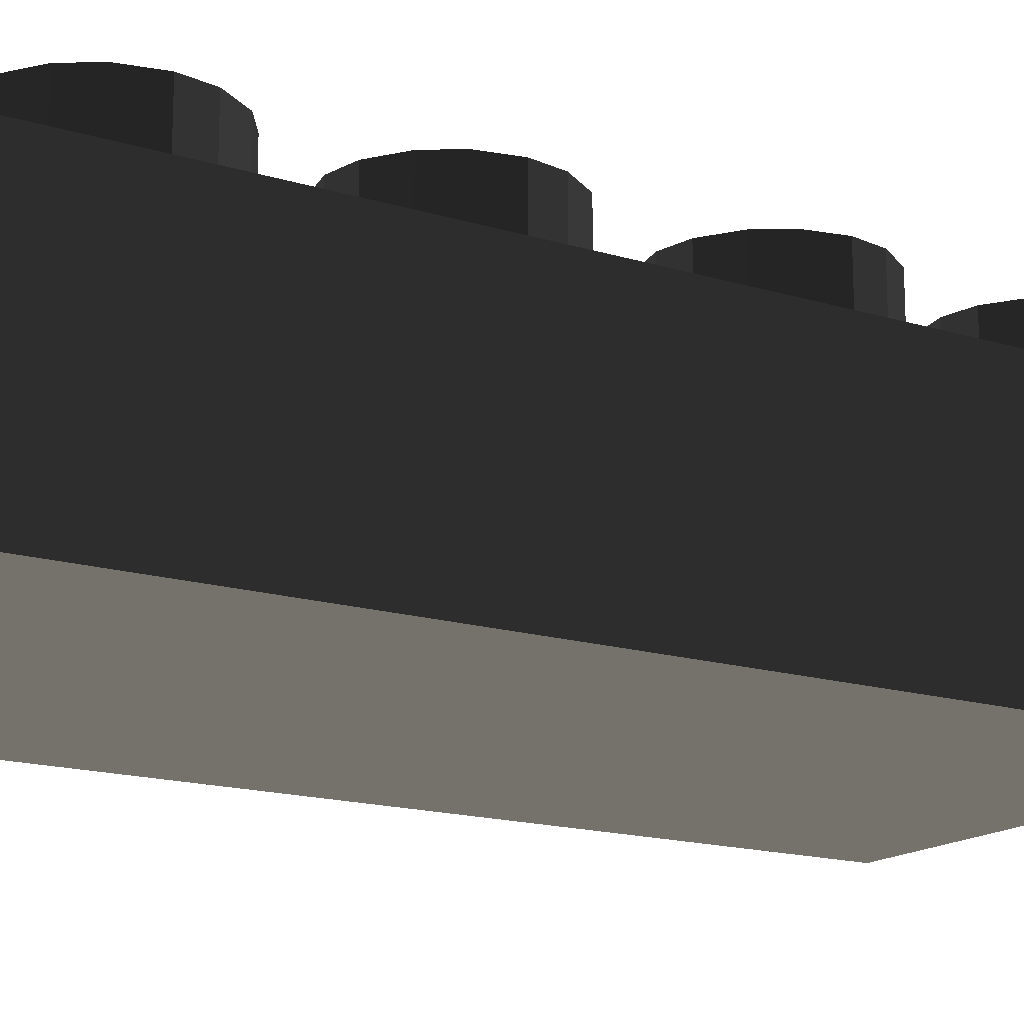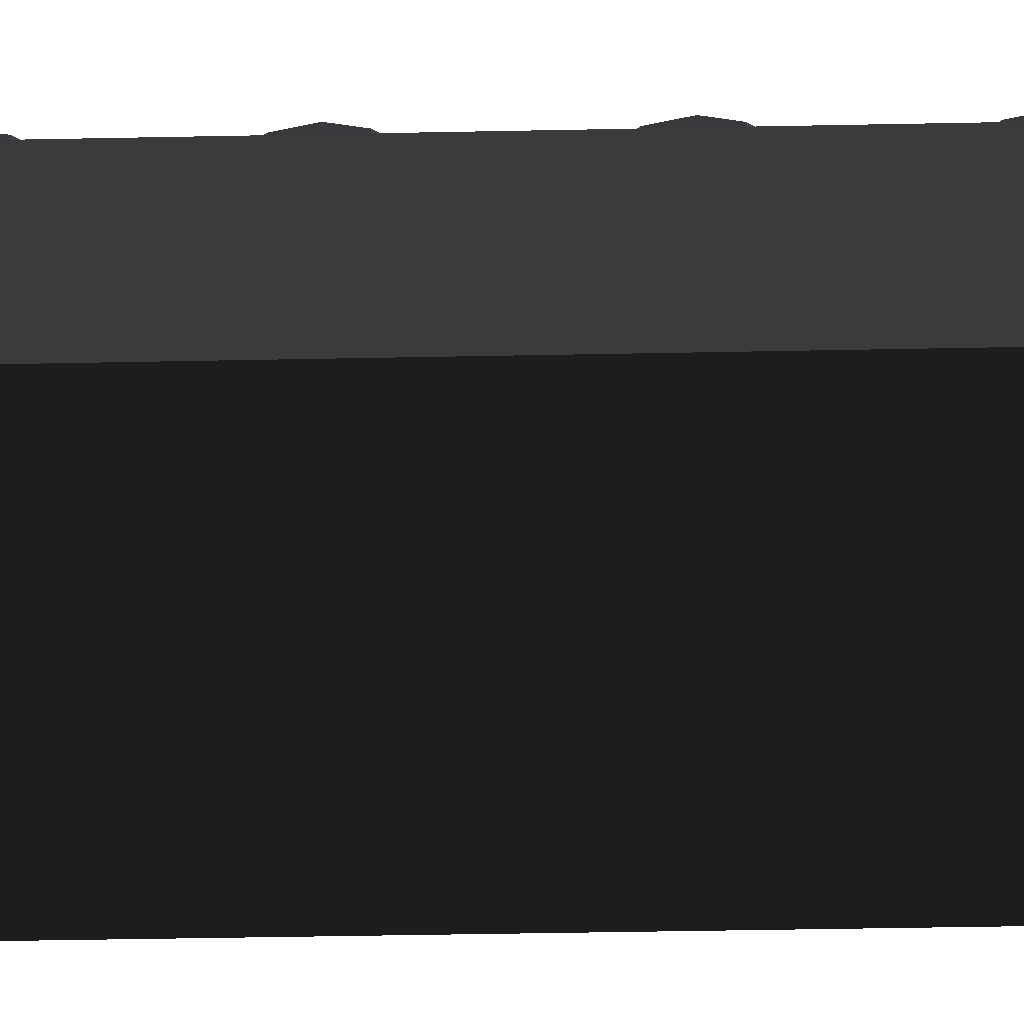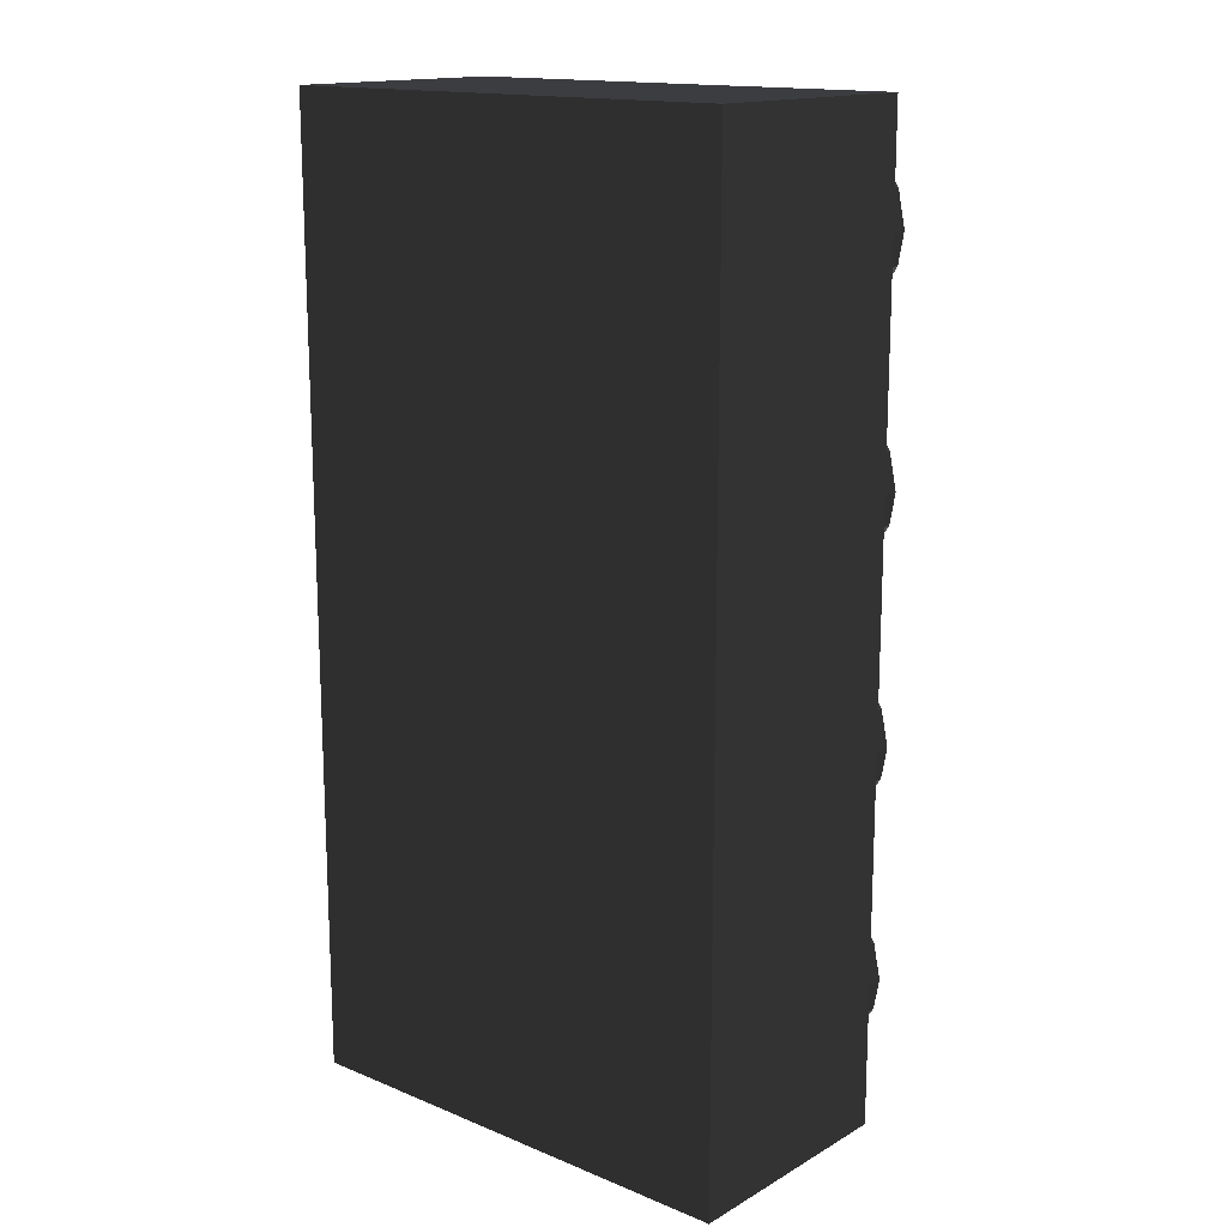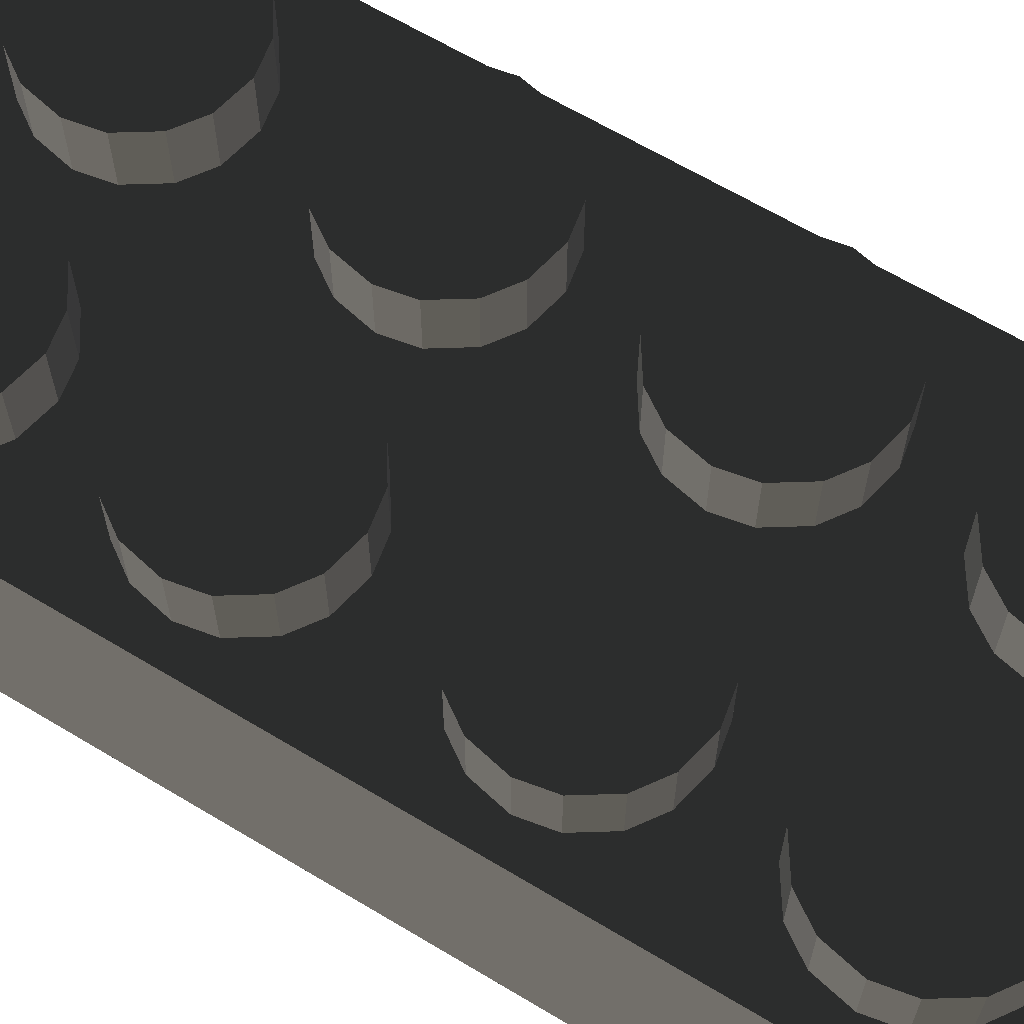
<metadata>
{"format":"obj","ext":"obj","renderer":"f3d","projection":"perspective","resolution":1024,"background":"white","views":[{"elev":-16.2,"azim":-122.3,"up":"+Z"},{"elev":-50.9,"azim":-88.8,"up":"+Z"},{"elev":15.5,"azim":-139.5,"up":"+Y"},{"elev":64.7,"azim":-58.8,"up":"+Z"}]}
</metadata>
<code>
v -143.5 -249.2 59.3
v -19.7 -249.2 59.3
v -81.58 -311.1 59.3
v -81.58 -187.4 59.3
v -125.3 -293 59.3
v -37.82 -205.5 59.3
v -37.83 -293 59.3
v -125.3 -205.5 59.3
v -139.3 -271.4 59.3
v -23.81 -227.1 59.3
v -59.4 -307 59.3
v -103.8 -191.5 59.3
v -106.7 -305.8 59.3
v -56.41 -192.7 59.3
v -25.05 -274.4 59.3
v -138.1 -224.1 59.3
v -81.58 -249.2 59.3
v -139.3 -271.4 104.7
v -125.3 -293 104.7
v -81.58 -249.2 104.7
v -143.5 -249.2 104.7
v -23.81 -227.1 104.7
v -37.82 -205.5 104.7
v -19.7 -249.2 104.7
v -59.4 -307 104.7
v -37.83 -293 104.7
v -81.58 -311.1 104.7
v -103.8 -191.5 104.7
v -125.3 -205.5 104.7
v -81.58 -187.4 104.7
v -106.7 -305.8 104.7
v -56.41 -192.7 104.7
v -25.05 -274.4 104.7
v -138.1 -224.1 104.7
v -165 -330 -104.7
v 165 -330 -104.7
v 165 330 -104.7
v -165 330 -104.7
v -165 -330 60.33
v 165 -330 60.33
v 165 330 60.33
v -165 330 60.33
v 19.49 -249.2 59.3
v 143.2 -249.2 59.3
v 81.36 -311.1 59.3
v 81.36 -187.4 59.3
v 37.61 -293 59.3
v 125.1 -205.5 59.3
v 125.1 -293 59.3
v 37.61 -205.5 59.3
v 23.6 -271.4 59.3
v 139.1 -227.1 59.3
v 103.5 -307 59.3
v 59.19 -191.5 59.3
v 56.19 -305.8 59.3
v 106.5 -192.7 59.3
v 137.9 -274.4 59.3
v 24.84 -224.1 59.3
v 81.36 -249.2 59.3
v 23.6 -271.4 104.7
v 37.61 -293 104.7
v 81.36 -249.2 104.7
v 19.49 -249.2 104.7
v 139.1 -227.1 104.7
v 125.1 -205.5 104.7
v 143.2 -249.2 104.7
v 103.5 -307 104.7
v 125.1 -293 104.7
v 81.36 -311.1 104.7
v 59.19 -191.5 104.7
v 37.61 -205.5 104.7
v 81.36 -187.4 104.7
v 56.19 -305.8 104.7
v 106.5 -192.7 104.7
v 137.9 -274.4 104.7
v 24.84 -224.1 104.7
v -143.5 -86.31 59.3
v -19.7 -86.31 59.3
v -81.58 -148.2 59.3
v -81.58 -24.44 59.3
v -125.3 -130.1 59.3
v -37.82 -42.56 59.3
v -37.83 -130.1 59.3
v -125.3 -42.56 59.3
v -139.3 -108.5 59.3
v -23.81 -64.14 59.3
v -59.4 -144.1 59.3
v -103.8 -28.55 59.3
v -106.7 -142.8 59.3
v -56.41 -29.79 59.3
v -25.05 -111.5 59.3
v -138.1 -61.14 59.3
v -81.58 -86.31 59.3
v -139.3 -108.5 104.7
v -125.3 -130.1 104.7
v -81.58 -86.31 104.7
v -143.5 -86.31 104.7
v -23.81 -64.14 104.7
v -37.82 -42.56 104.7
v -19.7 -86.31 104.7
v -59.4 -144.1 104.7
v -37.83 -130.1 104.7
v -81.58 -148.2 104.7
v -103.8 -28.55 104.7
v -125.3 -42.56 104.7
v -81.58 -24.44 104.7
v -106.7 -142.8 104.7
v -56.41 -29.79 104.7
v -25.05 -111.5 104.7
v -138.1 -61.14 104.7
v 19.49 -86.31 59.3
v 143.2 -86.31 59.3
v 81.36 -148.2 59.3
v 81.36 -24.44 59.3
v 37.61 -130.1 59.3
v 125.1 -42.56 59.3
v 125.1 -130.1 59.3
v 37.61 -42.56 59.3
v 23.6 -108.5 59.3
v 139.1 -64.14 59.3
v 103.5 -144.1 59.3
v 59.19 -28.55 59.3
v 56.19 -142.8 59.3
v 106.5 -29.79 59.3
v 137.9 -111.5 59.3
v 24.84 -61.14 59.3
v 81.36 -86.31 59.3
v 23.6 -108.5 104.7
v 37.61 -130.1 104.7
v 81.36 -86.31 104.7
v 19.49 -86.31 104.7
v 139.1 -64.14 104.7
v 125.1 -42.56 104.7
v 143.2 -86.31 104.7
v 103.5 -144.1 104.7
v 125.1 -130.1 104.7
v 81.36 -148.2 104.7
v 59.19 -28.55 104.7
v 37.61 -42.56 104.7
v 81.36 -24.44 104.7
v 56.19 -142.8 104.7
v 106.5 -29.79 104.7
v 137.9 -111.5 104.7
v 24.84 -61.14 104.7
v -143.5 82.81 59.3
v -19.7 82.81 59.3
v -81.58 20.94 59.3
v -81.58 144.7 59.3
v -125.3 39.06 59.3
v -37.82 126.6 59.3
v -37.83 39.06 59.3
v -125.3 126.6 59.3
v -139.3 60.64 59.3
v -23.81 105 59.3
v -59.4 25.05 59.3
v -103.8 140.6 59.3
v -106.7 26.29 59.3
v -56.41 139.3 59.3
v -25.05 57.65 59.3
v -138.1 108 59.3
v -81.58 82.81 59.3
v -139.3 60.64 104.7
v -125.3 39.06 104.7
v -81.58 82.81 104.7
v -143.5 82.81 104.7
v -23.81 105 104.7
v -37.82 126.6 104.7
v -19.7 82.81 104.7
v -59.4 25.05 104.7
v -37.83 39.06 104.7
v -81.58 20.94 104.7
v -103.8 140.6 104.7
v -125.3 126.6 104.7
v -81.58 144.7 104.7
v -106.7 26.29 104.7
v -56.41 139.3 104.7
v -25.05 57.65 104.7
v -138.1 108 104.7
v 19.49 82.81 59.3
v 143.2 82.81 59.3
v 81.36 20.94 59.3
v 81.36 144.7 59.3
v 37.61 39.06 59.3
v 125.1 126.6 59.3
v 125.1 39.06 59.3
v 37.61 126.6 59.3
v 23.6 60.64 59.3
v 139.1 105 59.3
v 103.5 25.05 59.3
v 59.19 140.6 59.3
v 56.19 26.29 59.3
v 106.5 139.3 59.3
v 137.9 57.65 59.3
v 24.84 108 59.3
v 81.36 82.81 59.3
v 23.6 60.64 104.7
v 37.61 39.06 104.7
v 81.36 82.81 104.7
v 19.49 82.81 104.7
v 139.1 105 104.7
v 125.1 126.6 104.7
v 143.2 82.81 104.7
v 103.5 25.05 104.7
v 125.1 39.06 104.7
v 81.36 20.94 104.7
v 59.19 140.6 104.7
v 37.61 126.6 104.7
v 81.36 144.7 104.7
v 56.19 26.29 104.7
v 106.5 139.3 104.7
v 137.9 57.65 104.7
v 24.84 108 104.7
v -143.5 245.8 59.3
v -19.7 245.8 59.3
v -81.58 183.9 59.3
v -81.58 307.6 59.3
v -125.3 202 59.3
v -37.82 289.5 59.3
v -37.83 202 59.3
v -125.3 289.5 59.3
v -139.3 223.6 59.3
v -23.81 267.9 59.3
v -59.4 188 59.3
v -103.8 303.5 59.3
v -106.7 189.2 59.3
v -56.41 302.3 59.3
v -25.05 220.6 59.3
v -138.1 270.9 59.3
v -81.58 245.8 59.3
v -139.3 223.6 104.7
v -125.3 202 104.7
v -81.58 245.8 104.7
v -143.5 245.8 104.7
v -23.81 267.9 104.7
v -37.82 289.5 104.7
v -19.7 245.8 104.7
v -59.4 188 104.7
v -37.83 202 104.7
v -81.58 183.9 104.7
v -103.8 303.5 104.7
v -125.3 289.5 104.7
v -81.58 307.6 104.7
v -106.7 189.2 104.7
v -56.41 302.3 104.7
v -25.05 220.6 104.7
v -138.1 270.9 104.7
v 19.49 245.8 59.3
v 143.2 245.8 59.3
v 81.36 183.9 59.3
v 81.36 307.6 59.3
v 37.61 202 59.3
v 125.1 289.5 59.3
v 125.1 202 59.3
v 37.61 289.5 59.3
v 23.6 223.6 59.3
v 139.1 267.9 59.3
v 103.5 188 59.3
v 59.19 303.5 59.3
v 56.19 189.2 59.3
v 106.5 302.3 59.3
v 137.9 220.6 59.3
v 24.84 270.9 59.3
v 81.36 245.8 59.3
v 23.6 223.6 104.7
v 37.61 202 104.7
v 81.36 245.8 104.7
v 19.49 245.8 104.7
v 139.1 267.9 104.7
v 125.1 289.5 104.7
v 143.2 245.8 104.7
v 103.5 188 104.7
v 125.1 202 104.7
v 81.36 183.9 104.7
v 59.19 303.5 104.7
v 37.61 289.5 104.7
v 81.36 307.6 104.7
v 56.19 189.2 104.7
v 106.5 302.3 104.7
v 137.9 220.6 104.7
v 24.84 270.9 104.7
g group0
g group1
f 5 9 17
f 17 9 1
f 6 10 17
f 17 10 2
f 7 11 17
f 17 11 3
f 8 12 17
f 17 12 4
f 3 13 17
f 17 13 5
f 4 14 17
f 17 14 6
f 2 15 17
f 17 15 7
f 1 16 17
f 17 16 8
f 19 18 20
f 5 9 18
f 19 5 18
f 20 18 21
f 21 9 1
f 18 9 21
f 23 22 20
f 6 10 22
f 23 6 22
f 20 22 24
f 24 10 2
f 22 10 24
f 26 25 20
f 7 11 25
f 26 7 25
f 20 25 27
f 27 11 3
f 25 11 27
f 29 28 20
f 8 12 28
f 29 8 28
f 20 28 30
f 30 12 4
f 28 12 30
f 27 31 20
f 3 13 31
f 27 3 31
f 20 31 19
f 19 13 5
f 31 13 19
f 30 32 20
f 4 14 32
f 30 4 32
f 20 32 23
f 23 14 6
f 32 14 23
f 24 33 20
f 2 15 33
f 24 2 33
f 20 33 26
f 26 15 7
f 33 15 26
f 21 34 20
f 1 16 34
f 21 1 34
f 20 34 29
f 29 16 8
f 34 16 29
f 37 35 36
f 38 35 37
f 40 39 41
f 36 35 39
f 40 36 39
f 37 36 40
f 41 37 40
f 41 39 42
f 38 37 41
f 42 38 41
f 42 35 38
f 39 35 42
f 47 51 59
f 59 51 43
f 48 52 59
f 59 52 44
f 49 53 59
f 59 53 45
f 50 54 59
f 59 54 46
f 45 55 59
f 59 55 47
f 46 56 59
f 59 56 48
f 44 57 59
f 59 57 49
f 43 58 59
f 59 58 50
f 61 60 62
f 47 51 60
f 61 47 60
f 62 60 63
f 63 51 43
f 60 51 63
f 65 64 62
f 48 52 64
f 65 48 64
f 62 64 66
f 66 52 44
f 64 52 66
f 68 67 62
f 49 53 67
f 68 49 67
f 62 67 69
f 69 53 45
f 67 53 69
f 71 70 62
f 50 54 70
f 71 50 70
f 62 70 72
f 72 54 46
f 70 54 72
f 69 73 62
f 45 55 73
f 69 45 73
f 62 73 61
f 61 55 47
f 73 55 61
f 72 74 62
f 46 56 74
f 72 46 74
f 62 74 65
f 65 56 48
f 74 56 65
f 66 75 62
f 44 57 75
f 66 44 75
f 62 75 68
f 68 57 49
f 75 57 68
f 63 76 62
f 43 58 76
f 63 43 76
f 62 76 71
f 71 58 50
f 76 58 71
f 81 85 93
f 93 85 77
f 82 86 93
f 93 86 78
f 83 87 93
f 93 87 79
f 84 88 93
f 93 88 80
f 79 89 93
f 93 89 81
f 80 90 93
f 93 90 82
f 78 91 93
f 93 91 83
f 77 92 93
f 93 92 84
f 95 94 96
f 81 85 94
f 95 81 94
f 96 94 97
f 97 85 77
f 94 85 97
f 99 98 96
f 82 86 98
f 99 82 98
f 96 98 100
f 100 86 78
f 98 86 100
f 102 101 96
f 83 87 101
f 102 83 101
f 96 101 103
f 103 87 79
f 101 87 103
f 105 104 96
f 84 88 104
f 105 84 104
f 96 104 106
f 106 88 80
f 104 88 106
f 103 107 96
f 79 89 107
f 103 79 107
f 96 107 95
f 95 89 81
f 107 89 95
f 106 108 96
f 80 90 108
f 106 80 108
f 96 108 99
f 99 90 82
f 108 90 99
f 100 109 96
f 78 91 109
f 100 78 109
f 96 109 102
f 102 91 83
f 109 91 102
f 97 110 96
f 77 92 110
f 97 77 110
f 96 110 105
f 105 92 84
f 110 92 105
f 115 119 127
f 127 119 111
f 116 120 127
f 127 120 112
f 117 121 127
f 127 121 113
f 118 122 127
f 127 122 114
f 113 123 127
f 127 123 115
f 114 124 127
f 127 124 116
f 112 125 127
f 127 125 117
f 111 126 127
f 127 126 118
f 129 128 130
f 115 119 128
f 129 115 128
f 130 128 131
f 131 119 111
f 128 119 131
f 133 132 130
f 116 120 132
f 133 116 132
f 130 132 134
f 134 120 112
f 132 120 134
f 136 135 130
f 117 121 135
f 136 117 135
f 130 135 137
f 137 121 113
f 135 121 137
f 139 138 130
f 118 122 138
f 139 118 138
f 130 138 140
f 140 122 114
f 138 122 140
f 137 141 130
f 113 123 141
f 137 113 141
f 130 141 129
f 129 123 115
f 141 123 129
f 140 142 130
f 114 124 142
f 140 114 142
f 130 142 133
f 133 124 116
f 142 124 133
f 134 143 130
f 112 125 143
f 134 112 143
f 130 143 136
f 136 125 117
f 143 125 136
f 131 144 130
f 111 126 144
f 131 111 144
f 130 144 139
f 139 126 118
f 144 126 139
f 149 153 161
f 161 153 145
f 150 154 161
f 161 154 146
f 151 155 161
f 161 155 147
f 152 156 161
f 161 156 148
f 147 157 161
f 161 157 149
f 148 158 161
f 161 158 150
f 146 159 161
f 161 159 151
f 145 160 161
f 161 160 152
f 163 162 164
f 149 153 162
f 163 149 162
f 164 162 165
f 165 153 145
f 162 153 165
f 167 166 164
f 150 154 166
f 167 150 166
f 164 166 168
f 168 154 146
f 166 154 168
f 170 169 164
f 151 155 169
f 170 151 169
f 164 169 171
f 171 155 147
f 169 155 171
f 173 172 164
f 152 156 172
f 173 152 172
f 164 172 174
f 174 156 148
f 172 156 174
f 171 175 164
f 147 157 175
f 171 147 175
f 164 175 163
f 163 157 149
f 175 157 163
f 174 176 164
f 148 158 176
f 174 148 176
f 164 176 167
f 167 158 150
f 176 158 167
f 168 177 164
f 146 159 177
f 168 146 177
f 164 177 170
f 170 159 151
f 177 159 170
f 165 178 164
f 145 160 178
f 165 145 178
f 164 178 173
f 173 160 152
f 178 160 173
f 183 187 195
f 195 187 179
f 184 188 195
f 195 188 180
f 185 189 195
f 195 189 181
f 186 190 195
f 195 190 182
f 181 191 195
f 195 191 183
f 182 192 195
f 195 192 184
f 180 193 195
f 195 193 185
f 179 194 195
f 195 194 186
f 197 196 198
f 183 187 196
f 197 183 196
f 198 196 199
f 199 187 179
f 196 187 199
f 201 200 198
f 184 188 200
f 201 184 200
f 198 200 202
f 202 188 180
f 200 188 202
f 204 203 198
f 185 189 203
f 204 185 203
f 198 203 205
f 205 189 181
f 203 189 205
f 207 206 198
f 186 190 206
f 207 186 206
f 198 206 208
f 208 190 182
f 206 190 208
f 205 209 198
f 181 191 209
f 205 181 209
f 198 209 197
f 197 191 183
f 209 191 197
f 208 210 198
f 182 192 210
f 208 182 210
f 198 210 201
f 201 192 184
f 210 192 201
f 202 211 198
f 180 193 211
f 202 180 211
f 198 211 204
f 204 193 185
f 211 193 204
f 199 212 198
f 179 194 212
f 199 179 212
f 198 212 207
f 207 194 186
f 212 194 207
f 217 221 229
f 229 221 213
f 218 222 229
f 229 222 214
f 219 223 229
f 229 223 215
f 220 224 229
f 229 224 216
f 215 225 229
f 229 225 217
f 216 226 229
f 229 226 218
f 214 227 229
f 229 227 219
f 213 228 229
f 229 228 220
f 231 230 232
f 217 221 230
f 231 217 230
f 232 230 233
f 233 221 213
f 230 221 233
f 235 234 232
f 218 222 234
f 235 218 234
f 232 234 236
f 236 222 214
f 234 222 236
f 238 237 232
f 219 223 237
f 238 219 237
f 232 237 239
f 239 223 215
f 237 223 239
f 241 240 232
f 220 224 240
f 241 220 240
f 232 240 242
f 242 224 216
f 240 224 242
f 239 243 232
f 215 225 243
f 239 215 243
f 232 243 231
f 231 225 217
f 243 225 231
f 242 244 232
f 216 226 244
f 242 216 244
f 232 244 235
f 235 226 218
f 244 226 235
f 236 245 232
f 214 227 245
f 236 214 245
f 232 245 238
f 238 227 219
f 245 227 238
f 233 246 232
f 213 228 246
f 233 213 246
f 232 246 241
f 241 228 220
f 246 228 241
f 251 255 263
f 263 255 247
f 252 256 263
f 263 256 248
f 253 257 263
f 263 257 249
f 254 258 263
f 263 258 250
f 249 259 263
f 263 259 251
f 250 260 263
f 263 260 252
f 248 261 263
f 263 261 253
f 247 262 263
f 263 262 254
f 265 264 266
f 251 255 264
f 265 251 264
f 266 264 267
f 267 255 247
f 264 255 267
f 269 268 266
f 252 256 268
f 269 252 268
f 266 268 270
f 270 256 248
f 268 256 270
f 272 271 266
f 253 257 271
f 272 253 271
f 266 271 273
f 273 257 249
f 271 257 273
f 275 274 266
f 254 258 274
f 275 254 274
f 266 274 276
f 276 258 250
f 274 258 276
f 273 277 266
f 249 259 277
f 273 249 277
f 266 277 265
f 265 259 251
f 277 259 265
f 276 278 266
f 250 260 278
f 276 250 278
f 266 278 269
f 269 260 252
f 278 260 269
f 270 279 266
f 248 261 279
f 270 248 279
f 266 279 272
f 272 261 253
f 279 261 272
f 267 280 266
f 247 262 280
f 267 247 280
f 266 280 275
f 275 262 254
f 280 262 275

</code>
